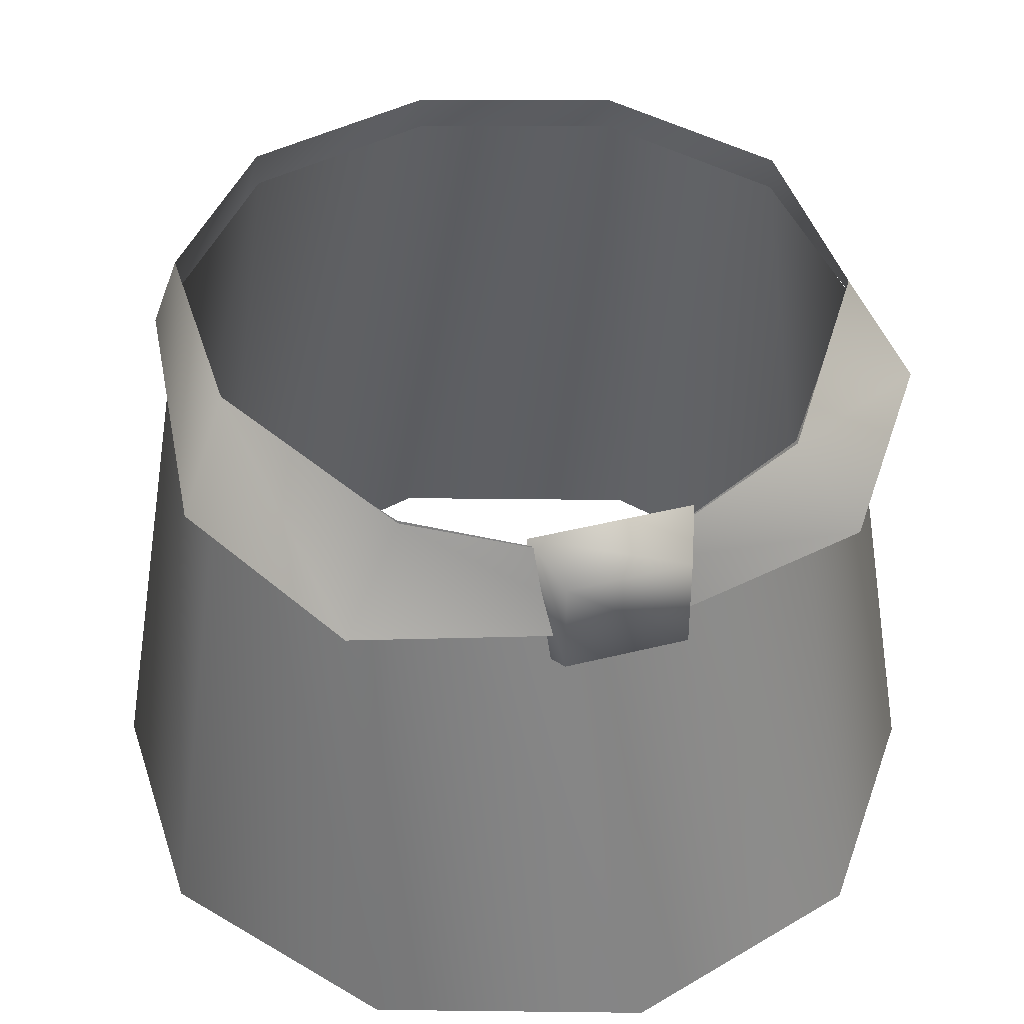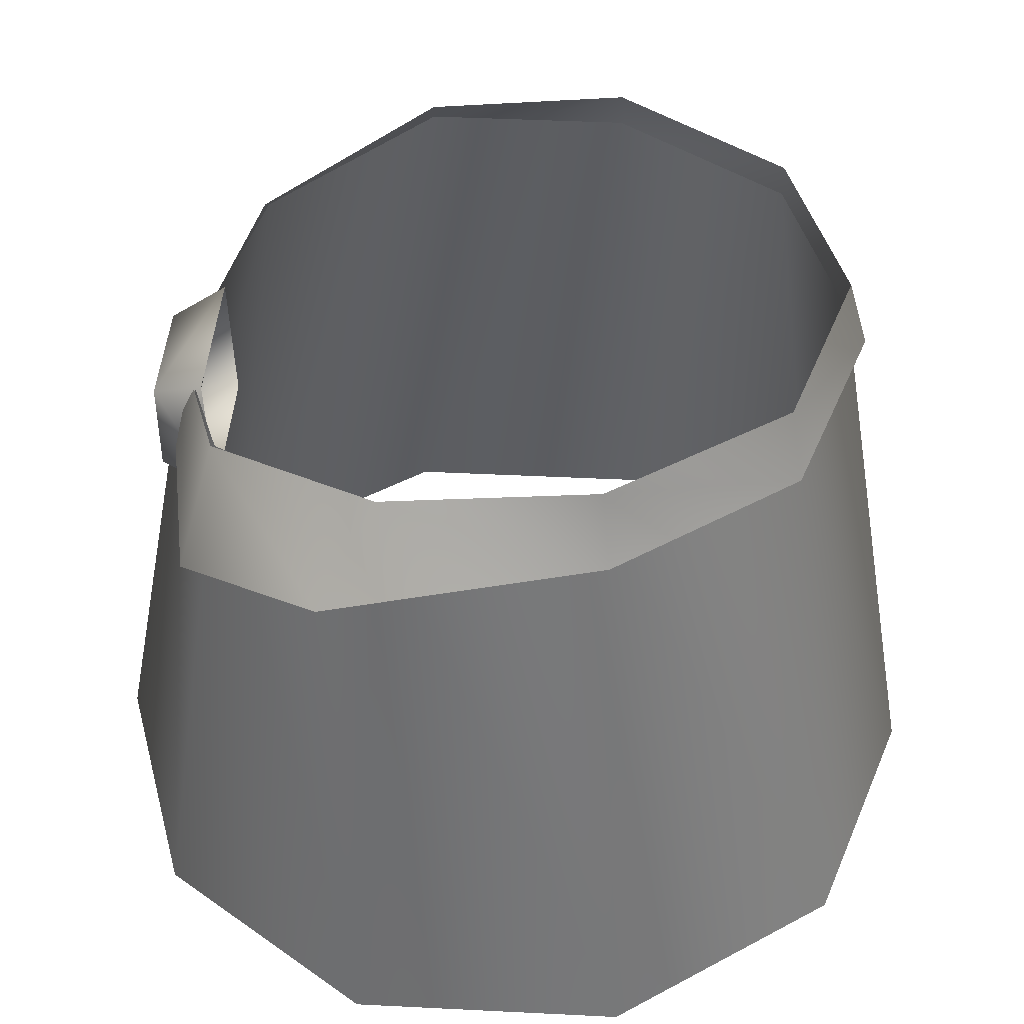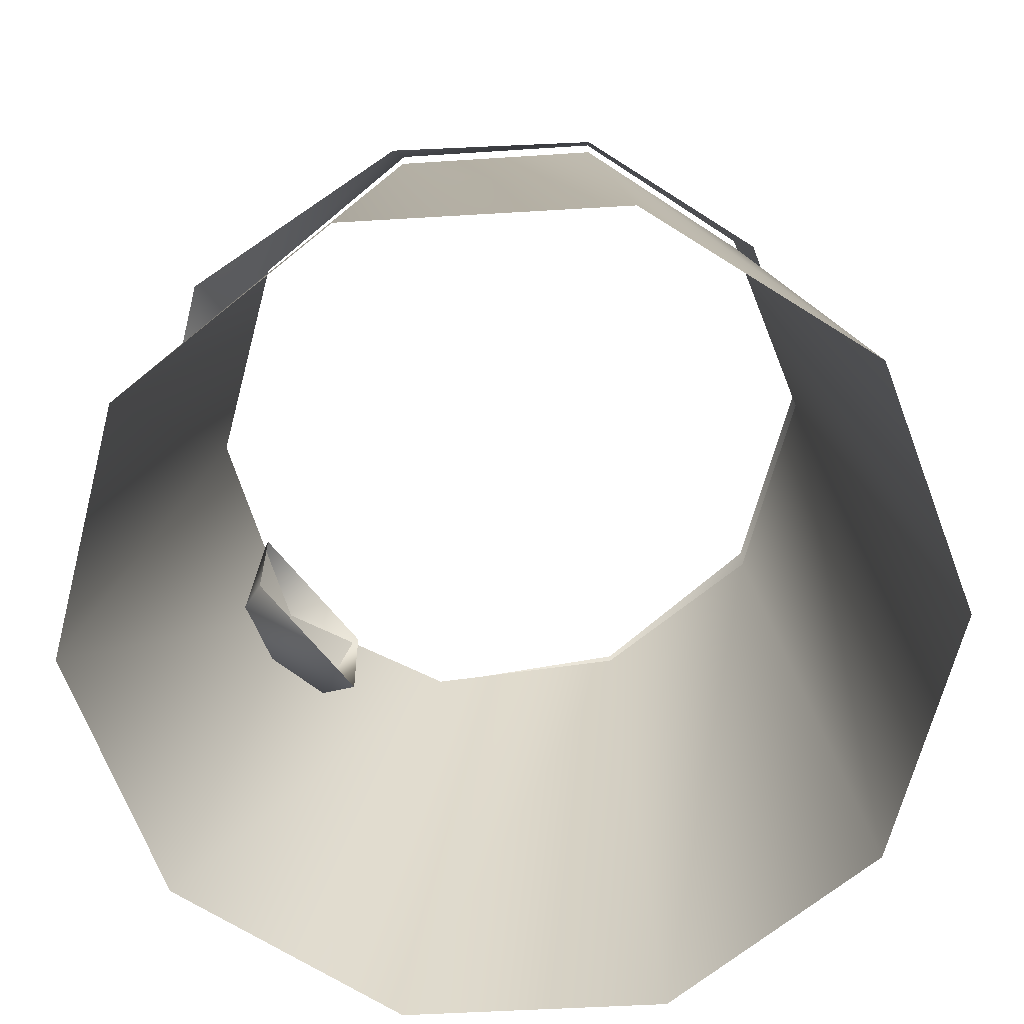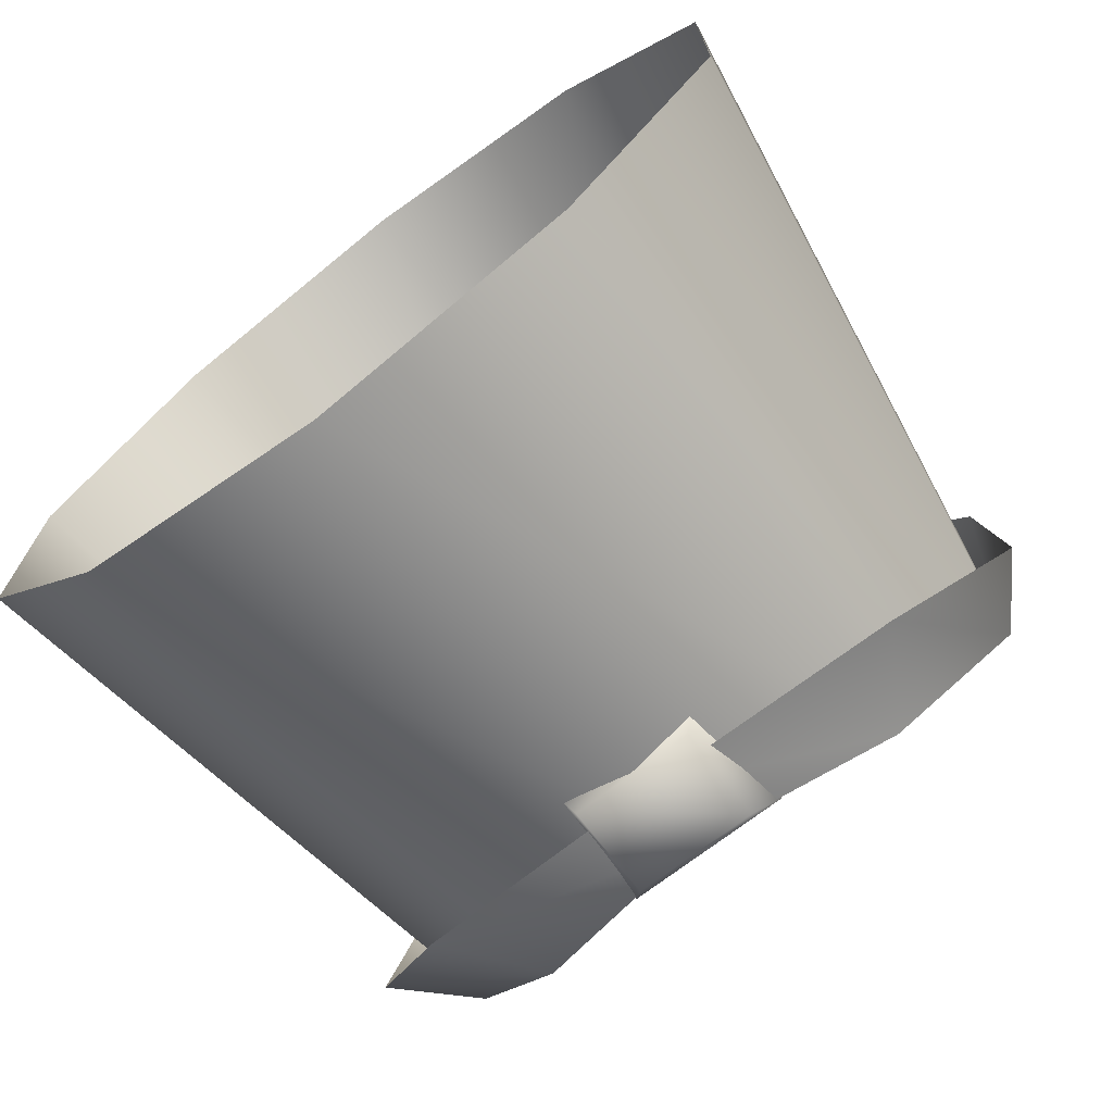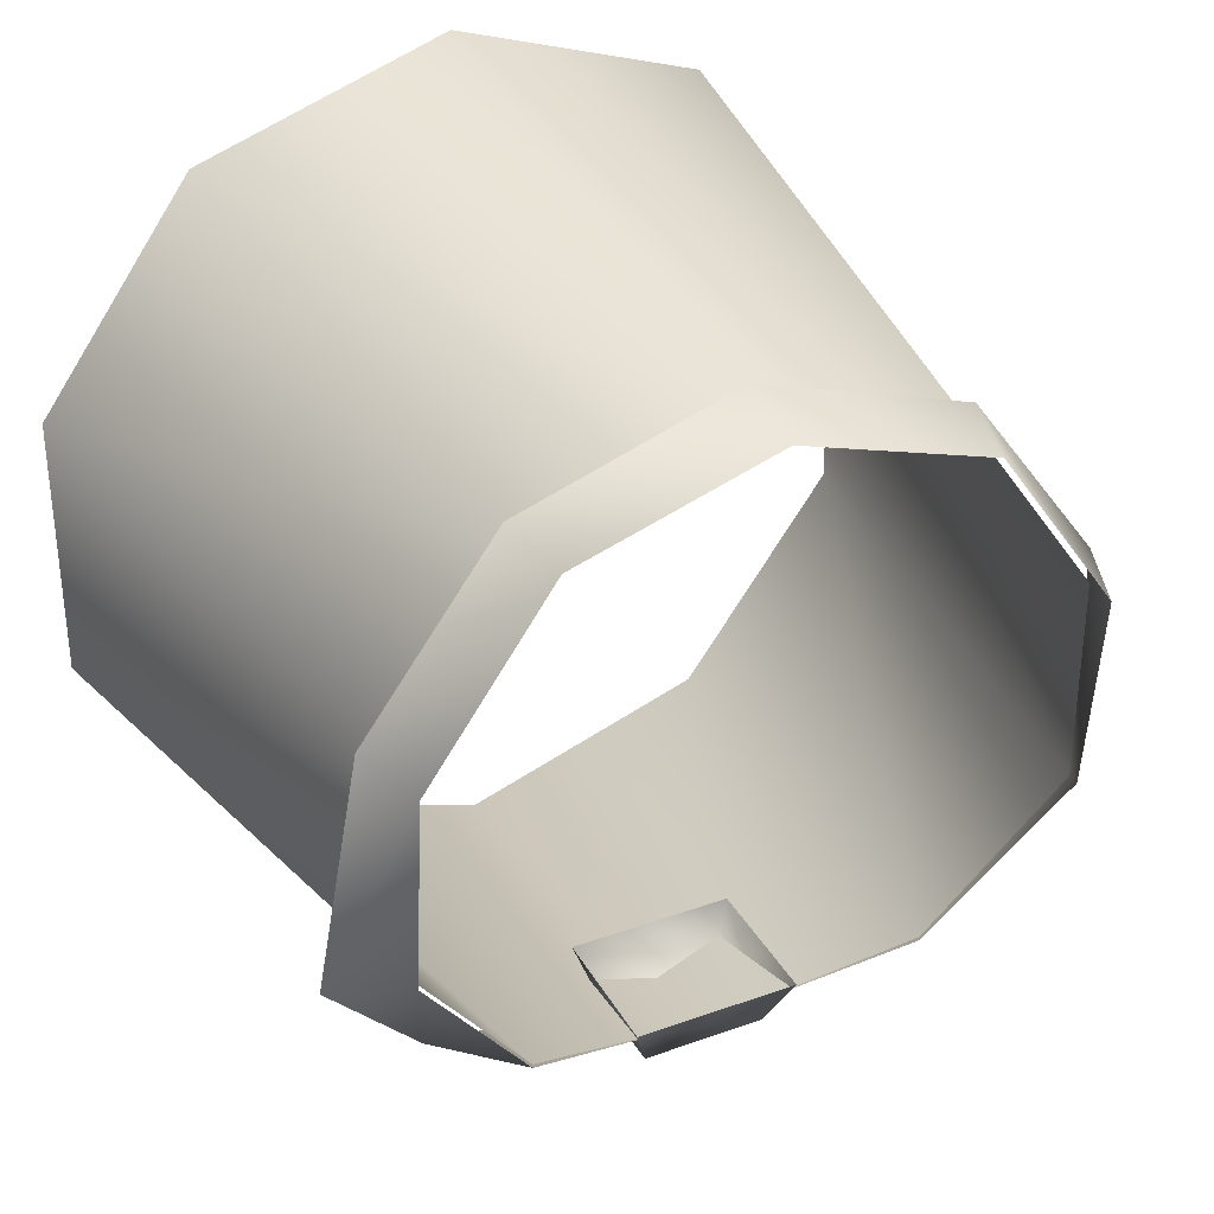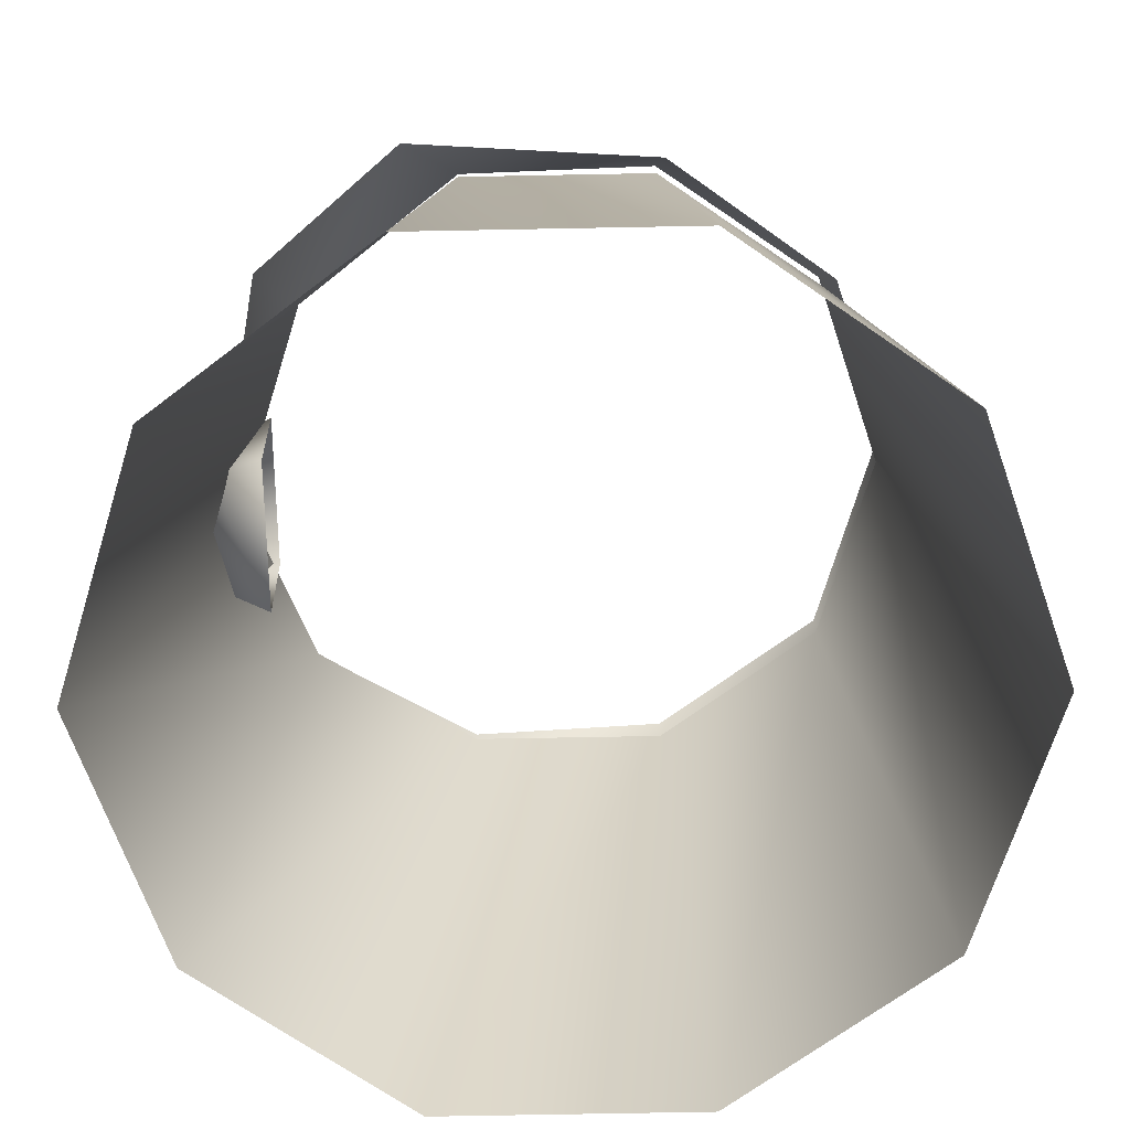
<metadata>
{"format":"obj","ext":"obj","renderer":"f3d","projection":"perspective","resolution":1024,"background":"white","views":[{"elev":39.4,"azim":162.4,"up":"+Y"},{"elev":42.7,"azim":-86.6,"up":"+Y"},{"elev":-68.1,"azim":-50.8,"up":"+Y"},{"elev":-72.4,"azim":37.4,"up":"+Z"},{"elev":32.9,"azim":153.7,"up":"+Z"},{"elev":-68.7,"azim":-88.9,"up":"+Y"}]}
</metadata>
<code>
v 0 116 84
v -48 116 69
v 0 -33 110
v -48 116 69
v -63 -33 89
v 0 -33 110
v -48 116 69
v -78 116 27
v -63 -33 89
v -78 116 27
v -102 -33 35
v -63 -33 89
v -78 116 27
v -78 116 -23
v -102 -33 35
v -78 116 -23
v -102 -33 -31
v -102 -33 35
v -78 116 -23
v -48 107 -64
v -102 -33 -31
v -48 107 -64
v -63 -33 -84
v -102 -33 -31
v -48 107 -64
v 0 95 -80
v -63 -33 -84
v 0 95 -80
v 0 -33 -105
v -63 -33 -84
v 0 95 -80
v 48 107 -64
v 0 -33 -105
v 48 107 -64
v 63 -33 -84
v 0 -33 -105
v 48 107 -64
v 78 116 -23
v 63 -33 -84
v 78 116 -23
v 102 -33 -31
v 63 -33 -84
v 78 116 -23
v 78 116 27
v 102 -33 -31
v 78 116 27
v 102 -33 35
v 102 -33 -31
v 78 116 27
v 48 116 69
v 102 -33 35
v 48 116 69
v 63 -33 89
v 102 -33 35
v 48 116 69
v 0 116 84
v 63 -33 89
v 0 116 84
v 0 -33 110
v 63 -33 89
v 0 124 84
v -48 124 69
v 0 107 89
v -48 124 69
v -52 107 72
v 0 107 89
v -48 124 69
v -78 124 27
v -52 107 72
v -78 124 27
v -84 107 29
v -52 107 72
v -78 124 27
v -78 119 -23
v -84 107 29
v -78 119 -23
v -91 97 -36
v -84 107 29
v -78 119 -23
v -48 107 -65
v -91 97 -36
v -48 107 -65
v -63 82 -72
v -91 97 -36
v -48 107 -65
v 0 95 -80
v -63 82 -72
v 0 95 -80
v 0 77 -84
v -63 82 -72
v 0 95 -80
v 48 107 -65
v 0 77 -84
v 48 107 -65
v 63 82 -72
v 0 77 -84
v 48 107 -65
v 78 119 -23
v 63 82 -72
v 78 119 -23
v 91 97 -36
v 63 82 -72
v 78 119 -23
v 78 124 27
v 91 97 -36
v 78 124 27
v 84 107 29
v 91 97 -36
v 78 124 27
v 48 124 69
v 84 107 29
v 48 124 69
v 52 107 72
v 84 107 29
v 48 124 69
v 0 124 84
v 52 107 72
v 0 124 84
v 0 107 89
v 52 107 72
v 20 68 -71
v -20 68 -71
v -15 72 -85
v -15 72 -85
v 15 72 -85
v 20 68 -71
v 20 101 -72
v 15 95 -85
v -15 95 -85
v -15 95 -85
v -20 101 -72
v 20 101 -72
v 15 95 -85
v 15 72 -85
v -15 72 -85
v -15 72 -85
v -15 95 -85
v 15 95 -85
v 20 101 -72
v 20 68 -71
v 15 72 -85
v 15 72 -85
v 15 95 -85
v 20 101 -72
v -15 95 -85
v -15 72 -85
v -20 68 -71
v -20 68 -71
v -20 101 -72
v -15 95 -85
f 1 2 3
f 4 5 6
f 7 8 9
f 10 11 12
f 13 14 15
f 16 17 18
f 19 20 21
f 22 23 24
f 25 26 27
f 28 29 30
f 31 32 33
f 34 35 36
f 37 38 39
f 40 41 42
f 43 44 45
f 46 47 48
f 49 50 51
f 52 53 54
f 55 56 57
f 58 59 60
f 61 62 63
f 64 65 66
f 67 68 69
f 70 71 72
f 73 74 75
f 76 77 78
f 79 80 81
f 82 83 84
f 85 86 87
f 88 89 90
f 91 92 93
f 94 95 96
f 97 98 99
f 100 101 102
f 103 104 105
f 106 107 108
f 109 110 111
f 112 113 114
f 115 116 117
f 118 119 120
f 121 122 123
f 124 125 126
f 127 128 129
f 130 131 132
f 133 134 135
f 136 137 138
f 139 140 141
f 142 143 144
f 145 146 147
f 148 149 150

</code>
